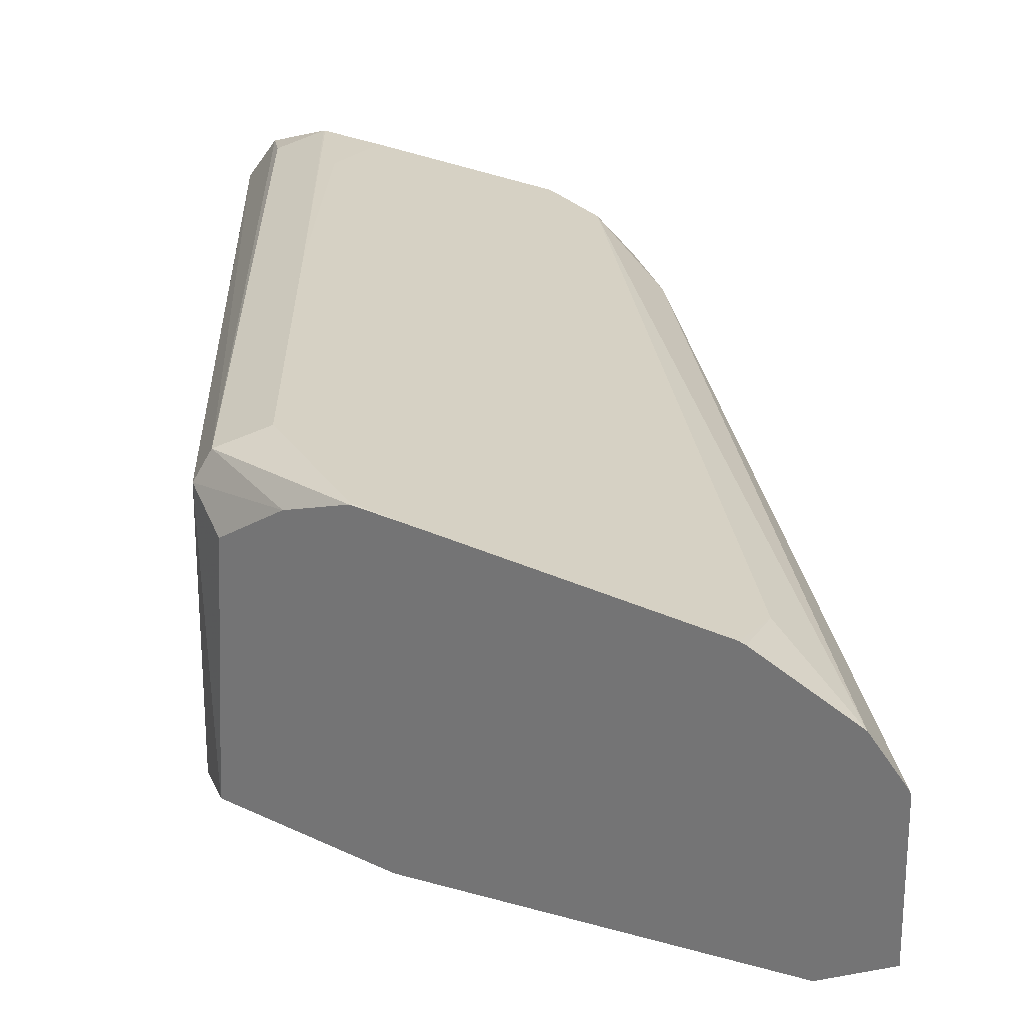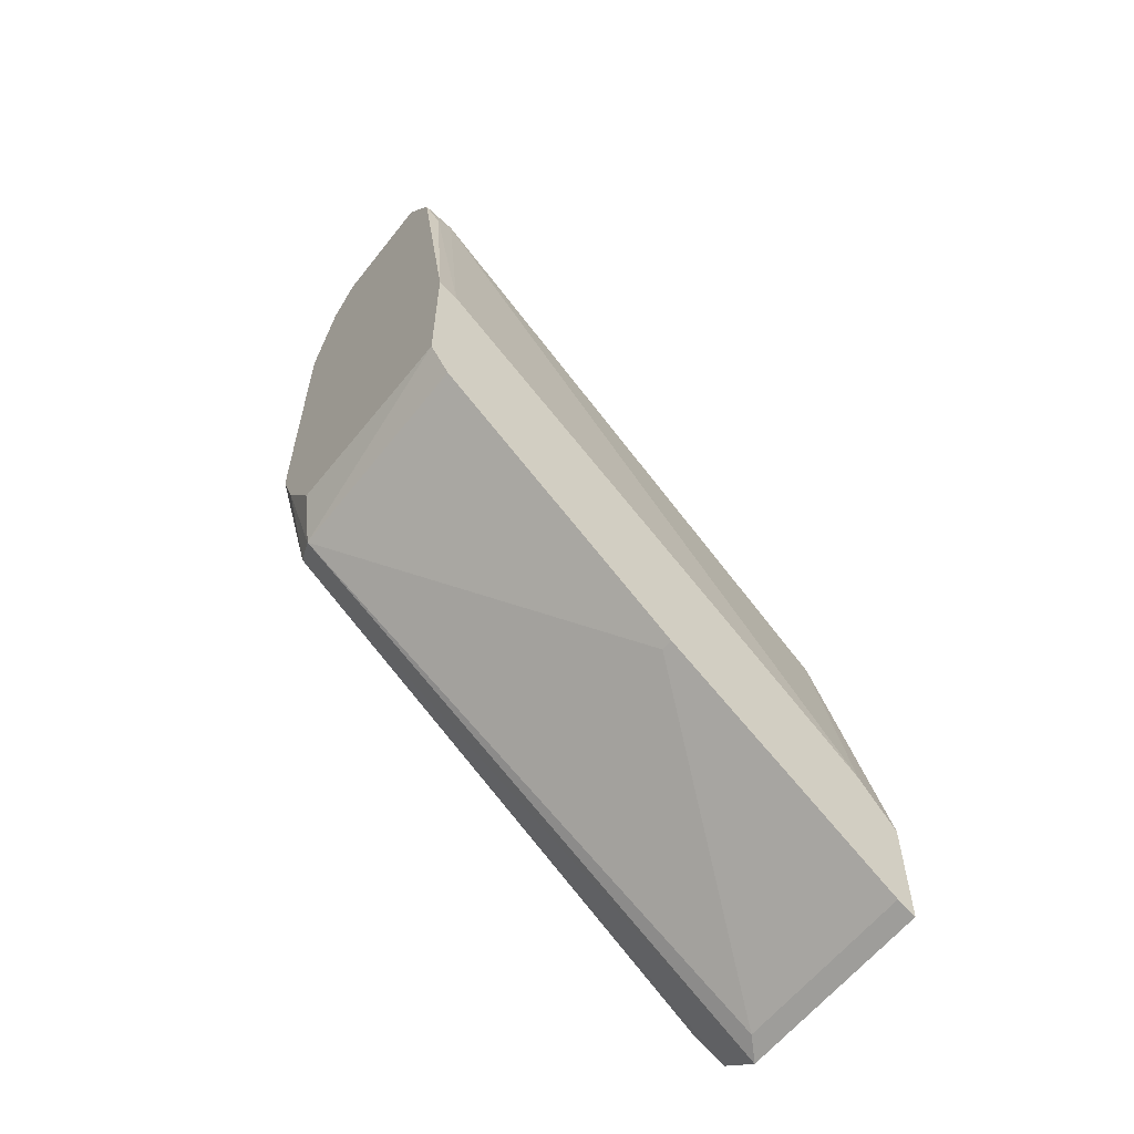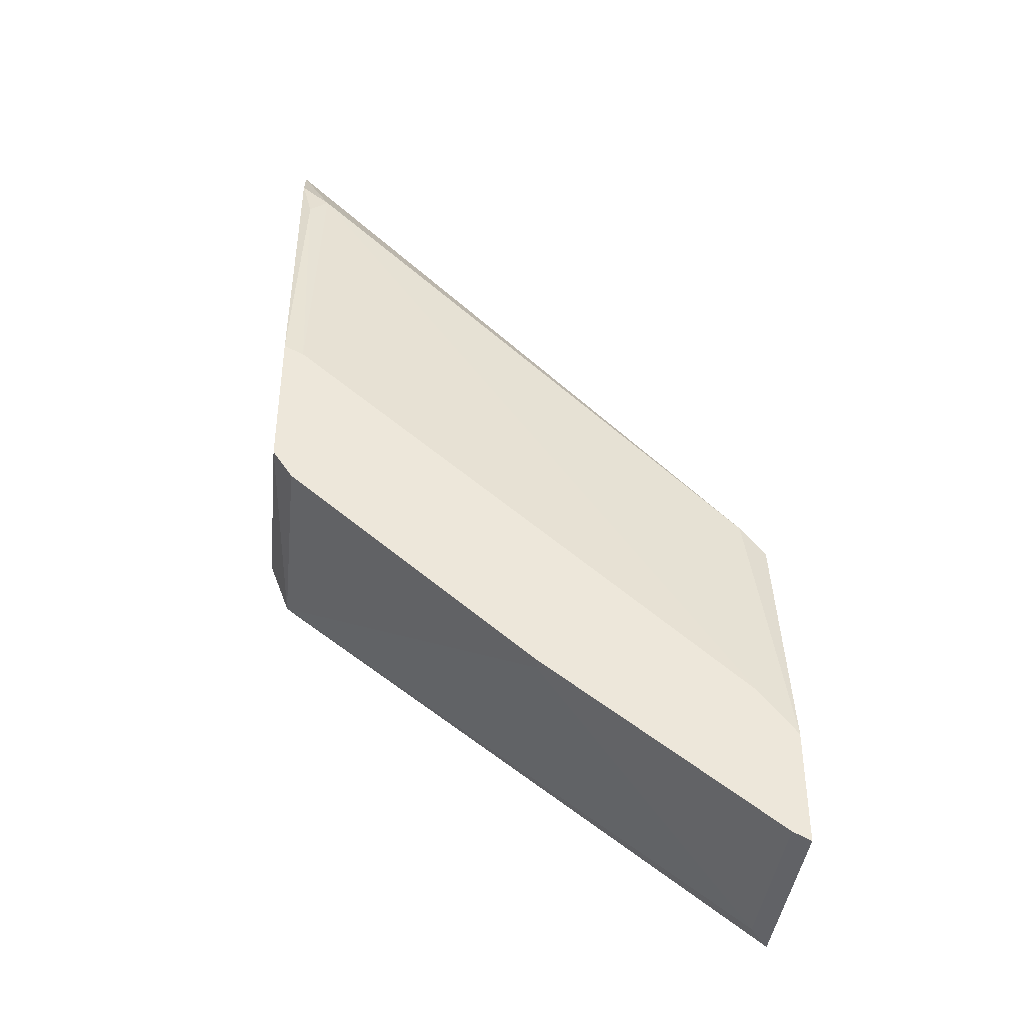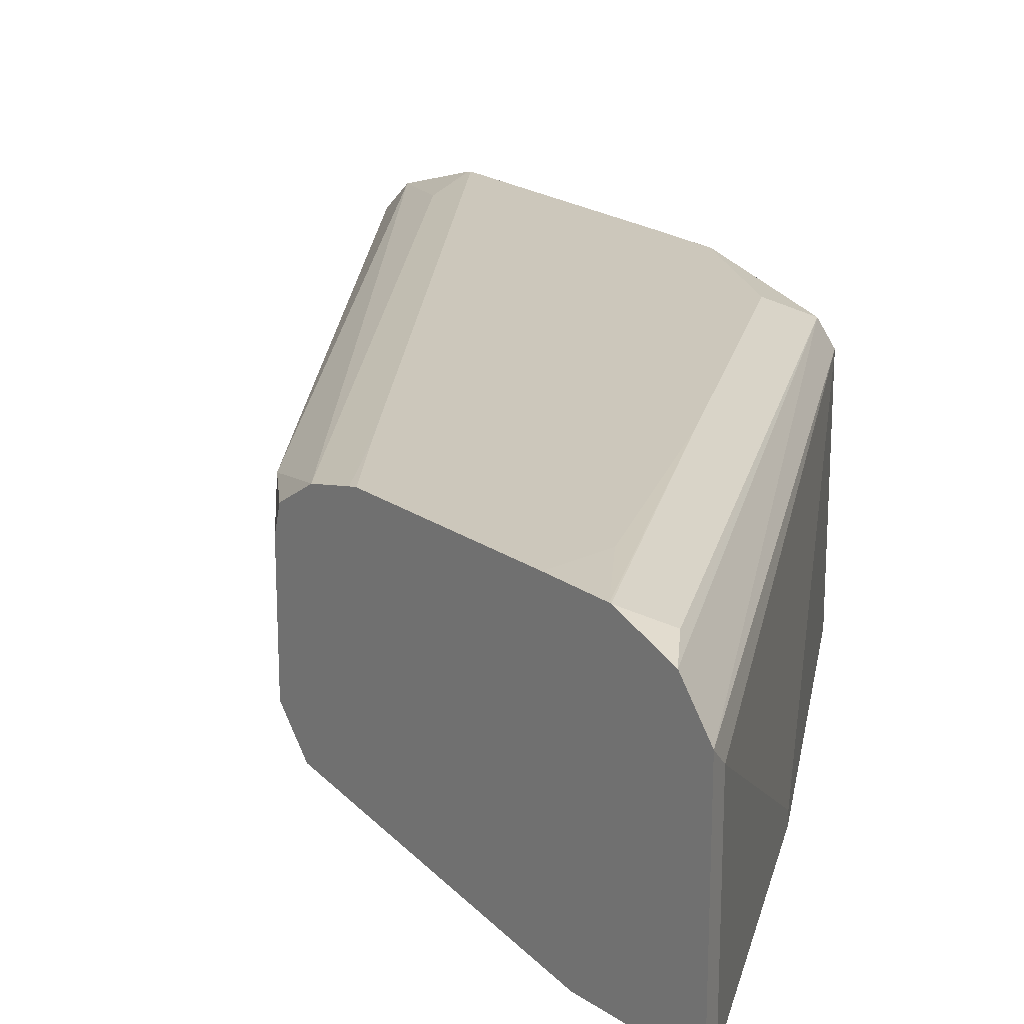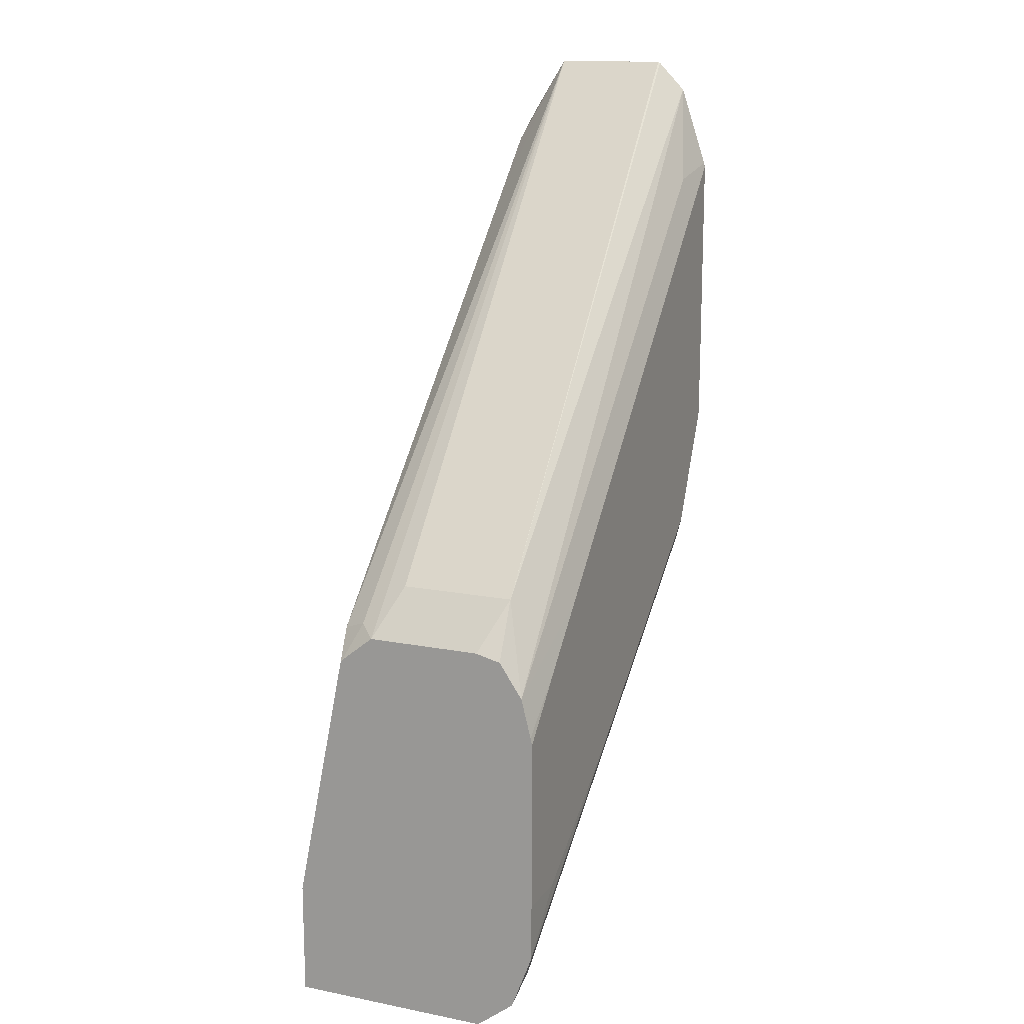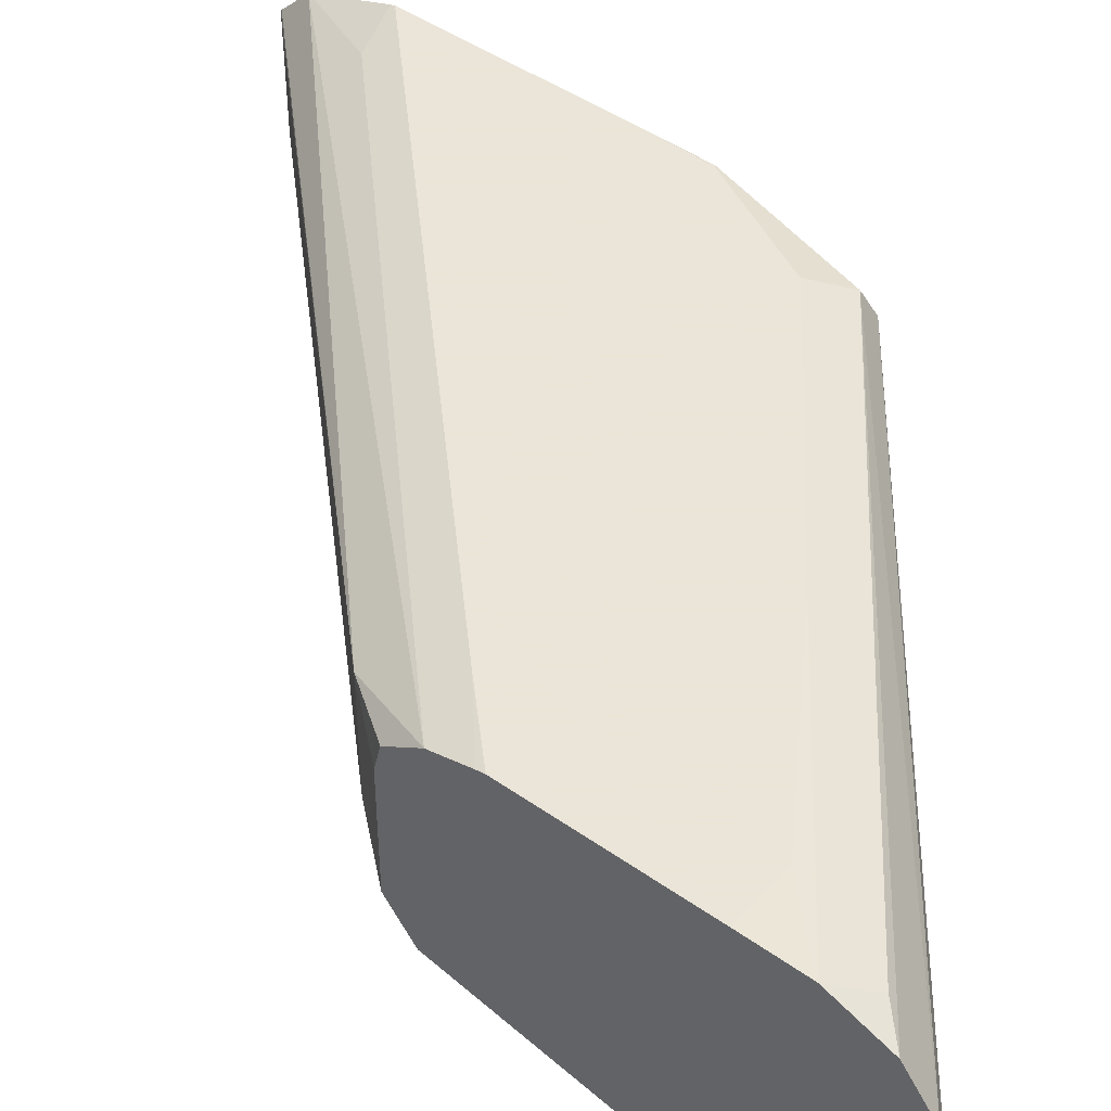
<metadata>
{"format":"obj","ext":"obj","renderer":"f3d","projection":"perspective","resolution":1024,"background":"white","views":[{"elev":26.7,"azim":-52.8,"up":"+Y"},{"elev":-60.2,"azim":-38.0,"up":"+Z"},{"elev":-40.2,"azim":-6.1,"up":"+Z"},{"elev":21.6,"azim":139.8,"up":"+Y"},{"elev":14.9,"azim":112.9,"up":"+Z"},{"elev":45.5,"azim":129.1,"up":"+Y"}]}
</metadata>
<code>
v -0.4158 0.5533 -0.5622
v -0.4158 0.5187 -0.5622
v -0.4158 0.5608 -0.5641
v -0.4269 0.5596 -0.548
v -0.4269 0.525 -0.548
v -0.5714 0.5189 -0.3974
v -0.4211 0.5134 -0.5595
v -0.4158 0.5088 -0.5702
v -0.4158 0.5677 -0.5745
v -0.5714 0.5626 -0.4065
v -0.5714 0.5541 -0.3978
v -0.5714 0.5535 -0.3974
v -0.5714 0.5083 -0.4144
v -0.5624 0.5062 -0.424
v -0.5451 0.5062 -0.4413
v -0.424 0.5062 -0.5624
v -0.4158 0.5083 -0.5706
v -0.4158 0.5706 -0.5862
v -0.45 0.5711 -0.5538
v -0.5711 0.5711 -0.4327
v -0.5567 0.5682 -0.4355
v -0.5714 0.5669 -0.4195
v -0.5682 0.5048 -0.4298
v -0.5714 0.4926 -0.5104
v -0.5653 0.4926 -0.5134
v -0.4269 0.4926 -0.6345
v -0.4158 0.4926 -0.6487
v -0.4158 0.5711 -0.5884
v -0.4327 0.5711 -0.5711
v -0.5714 0.5711 -0.4327
v -0.5714 0.5708 -0.4311
v -0.5714 0.4926 -0.5562
v -0.4158 0.4926 -0.6834
v -0.4158 0.5711 -0.6403
v -0.5714 0.5711 -0.5019
v -0.5714 0.5535 -0.5532
v -0.5653 0.5596 -0.5653
v -0.5653 0.4926 -0.5653
v -0.4211 0.4926 -0.6807
v -0.4158 0.5533 -0.6834
v -0.4158 0.5709 -0.6576
v -0.4327 0.5711 -0.6403
v -0.5711 0.5711 -0.5192
v -0.5714 0.571 -0.5192
v -0.5714 0.5647 -0.5362
v -0.5624 0.5668 -0.5624
v -0.4211 0.548 -0.6807
v -0.4903 0.4961 -0.6288
v -0.4903 0.4926 -0.6288
v -0.4158 0.5647 -0.6745
v -0.4158 0.5709 -0.6581
v -0.4846 0.5711 -0.6057
v -0.5714 0.5709 -0.5195
v -0.5538 0.5711 -0.5538
v -0.4932 0.5668 -0.6143
v -0.424 0.5668 -0.6663
f 32 36 37
f 20 31 21
f 21 31 22
f 23 24 25
f 24 32 38
f 24 39 33
f 24 49 39
f 24 33 27
f 24 27 26
f 24 26 25
f 24 38 49
f 20 30 31
f 19 34 42
f 19 35 30
f 19 43 35
f 19 54 43
f 19 52 54
f 19 42 52
f 19 28 34
f 19 29 28
f 18 29 19
f 18 28 29
f 32 37 38
f 16 27 17
f 19 30 20
f 33 39 47
f 43 53 44
f 34 41 42
f 16 26 27
f 52 56 55
f 51 56 52
f 50 56 51
f 50 55 56
f 46 52 55
f 46 54 52
f 46 55 50
f 45 53 46
f 43 46 53
f 43 54 46
f 33 47 40
f 41 52 42
f 40 46 50
f 39 48 47
f 39 49 48
f 37 49 38
f 37 48 49
f 37 47 48
f 37 40 47
f 37 46 40
f 37 45 46
f 36 45 37
f 35 43 44
f 41 51 52
f 15 26 16
f 6 14 15
f 14 25 26
f 4 6 5
f 4 12 6
f 4 11 12
f 4 10 11
f 3 9 4
f 2 7 8
f 2 6 7
f 2 5 6
f 1 5 2
f 1 4 5
f 1 3 4
f 4 9 10
f 1 9 3
f 1 28 18
f 1 34 28
f 1 41 34
f 14 26 15
f 1 50 51
f 1 40 50
f 1 33 40
f 1 27 33
f 1 17 27
f 1 8 17
f 1 2 8
f 1 18 9
f 6 12 11
f 1 51 41
f 6 10 22
f 6 11 10
f 14 23 25
f 13 24 23
f 13 23 14
f 9 21 10
f 9 20 21
f 9 19 20
f 9 18 19
f 8 16 17
f 7 16 8
f 6 16 7
f 6 15 16
f 10 21 22
f 6 13 14
f 6 31 30
f 6 22 31
f 6 35 44
f 6 44 53
f 6 30 35
f 6 45 36
f 6 36 32
f 6 32 24
f 6 24 13
f 6 53 45

</code>
